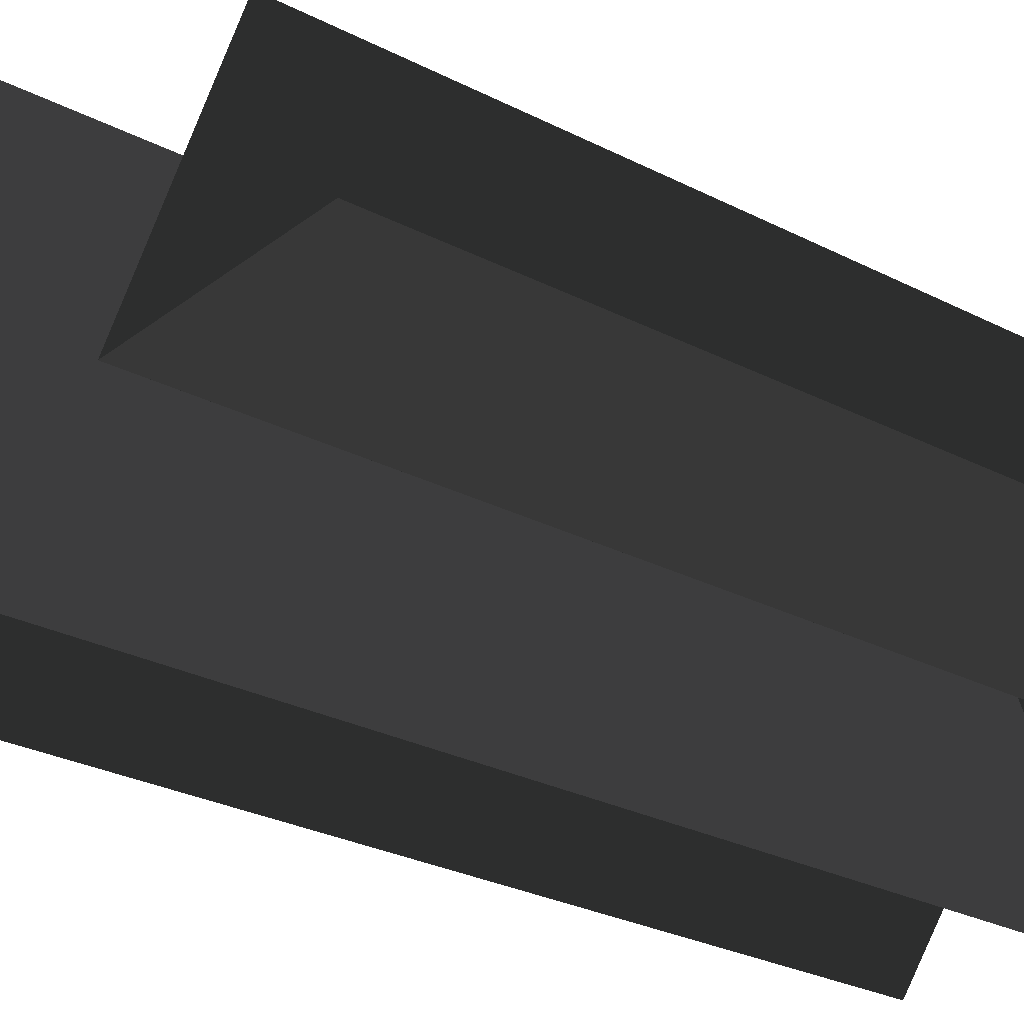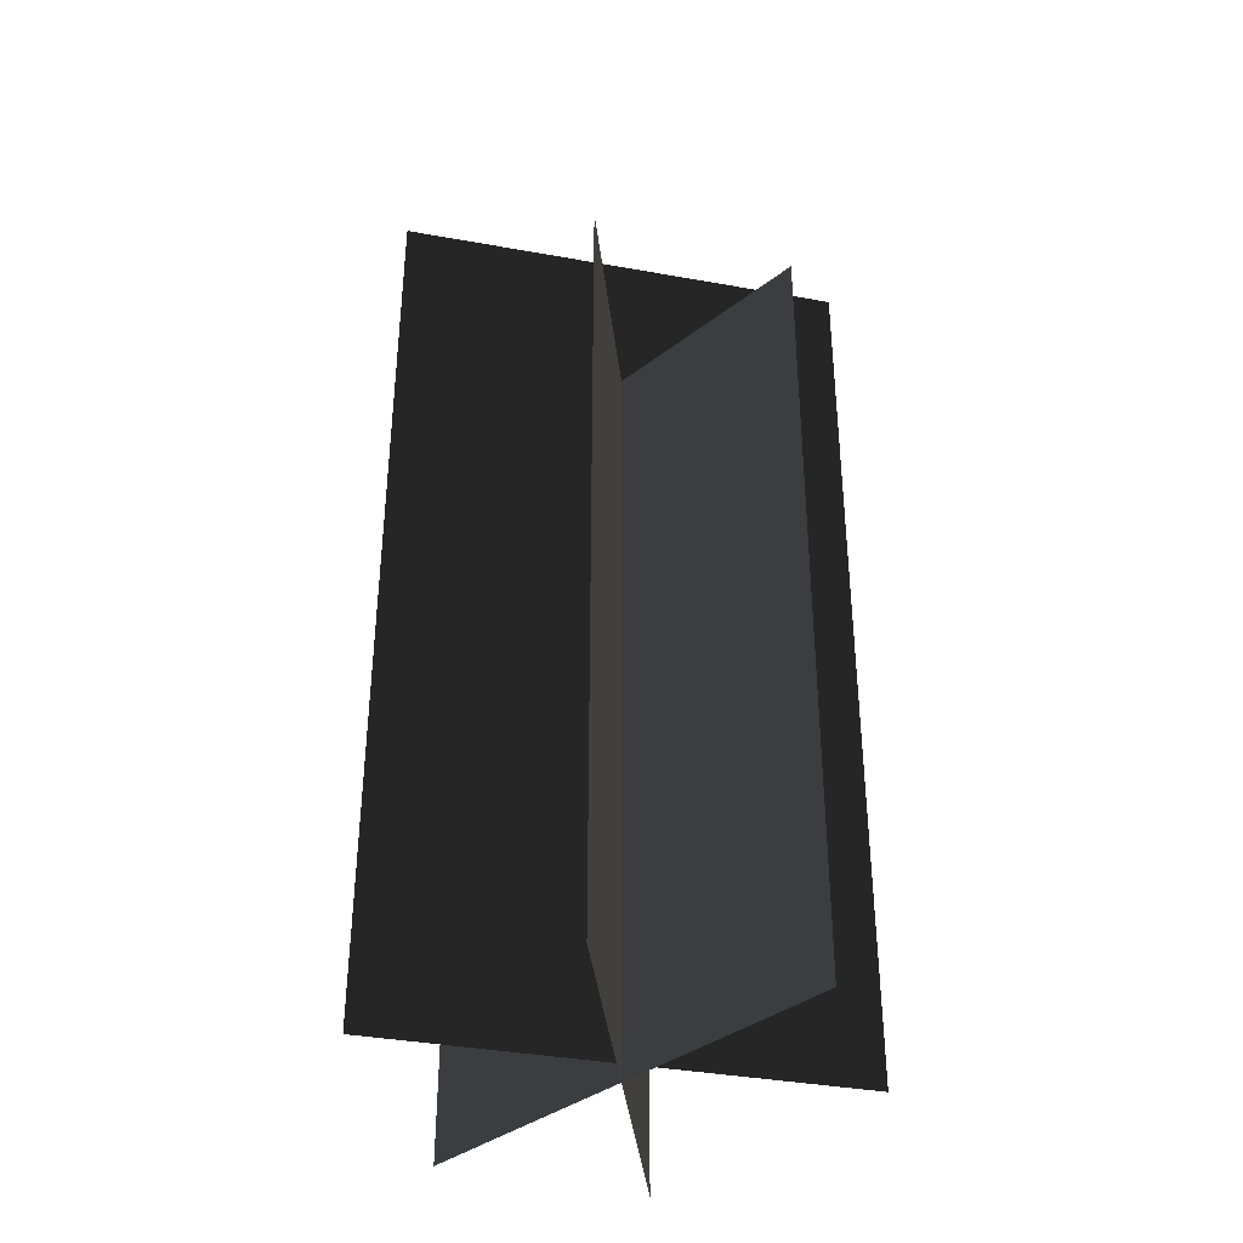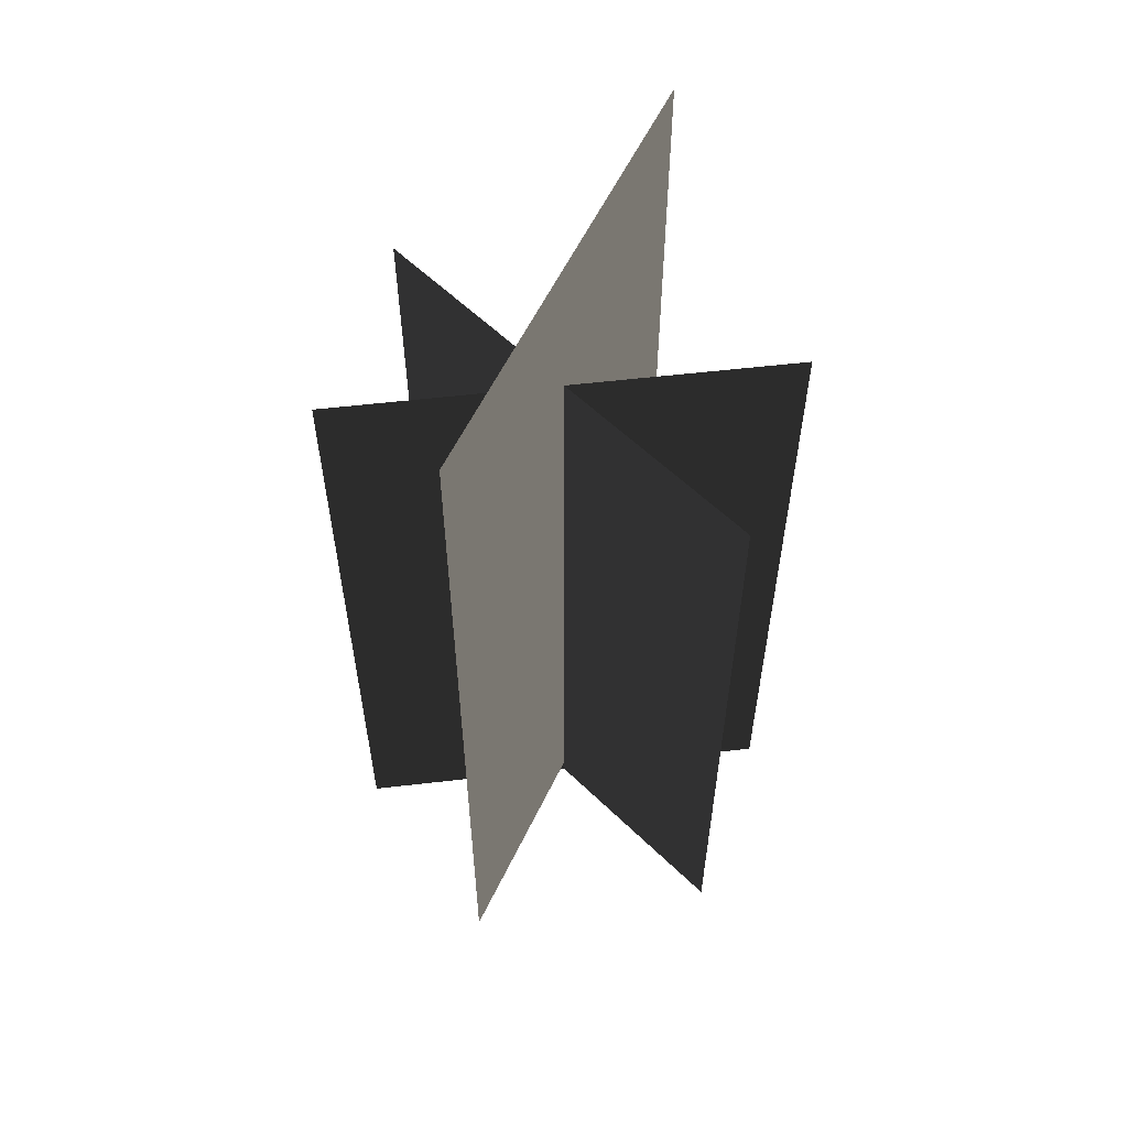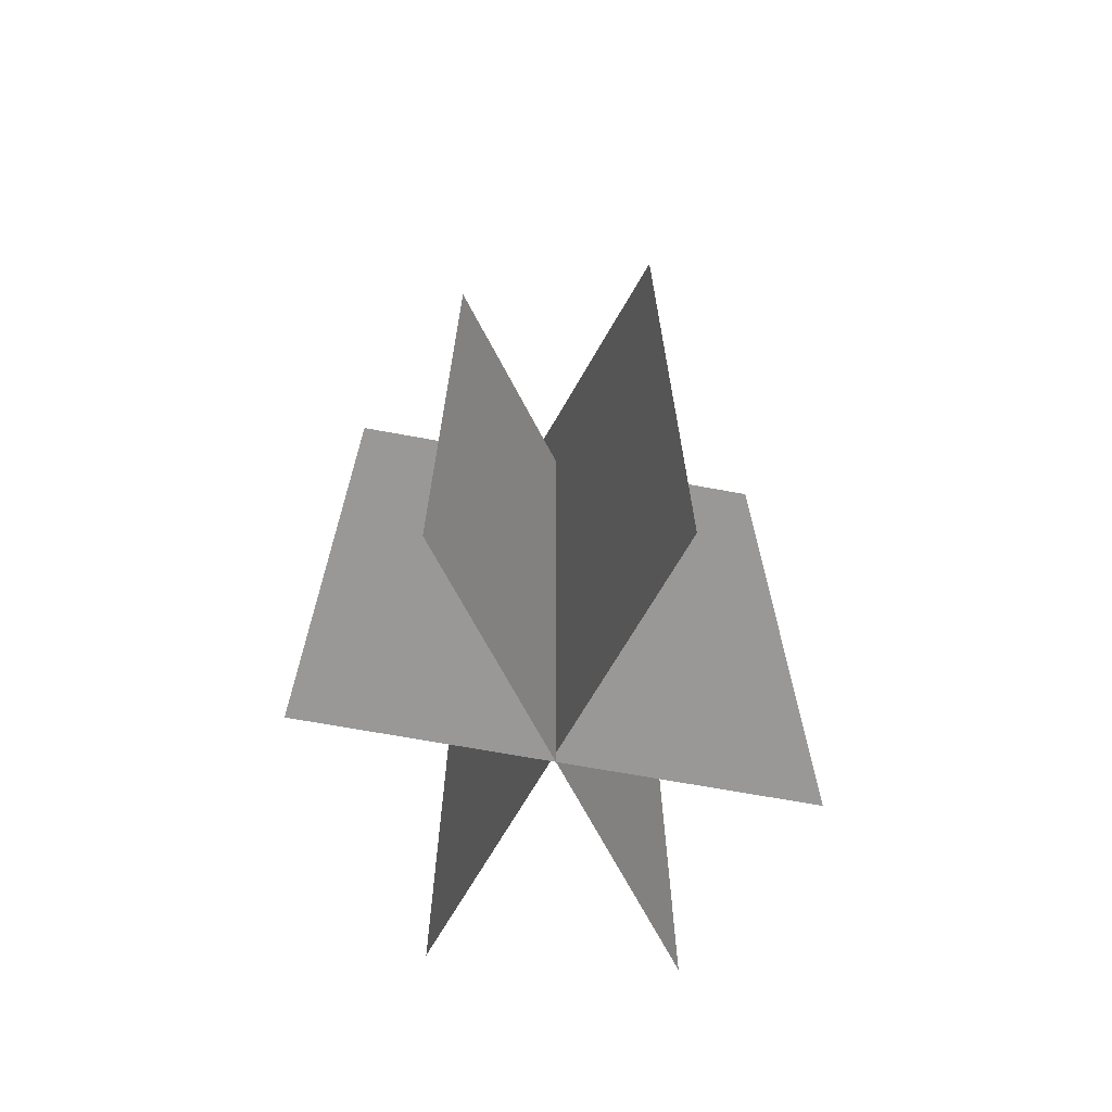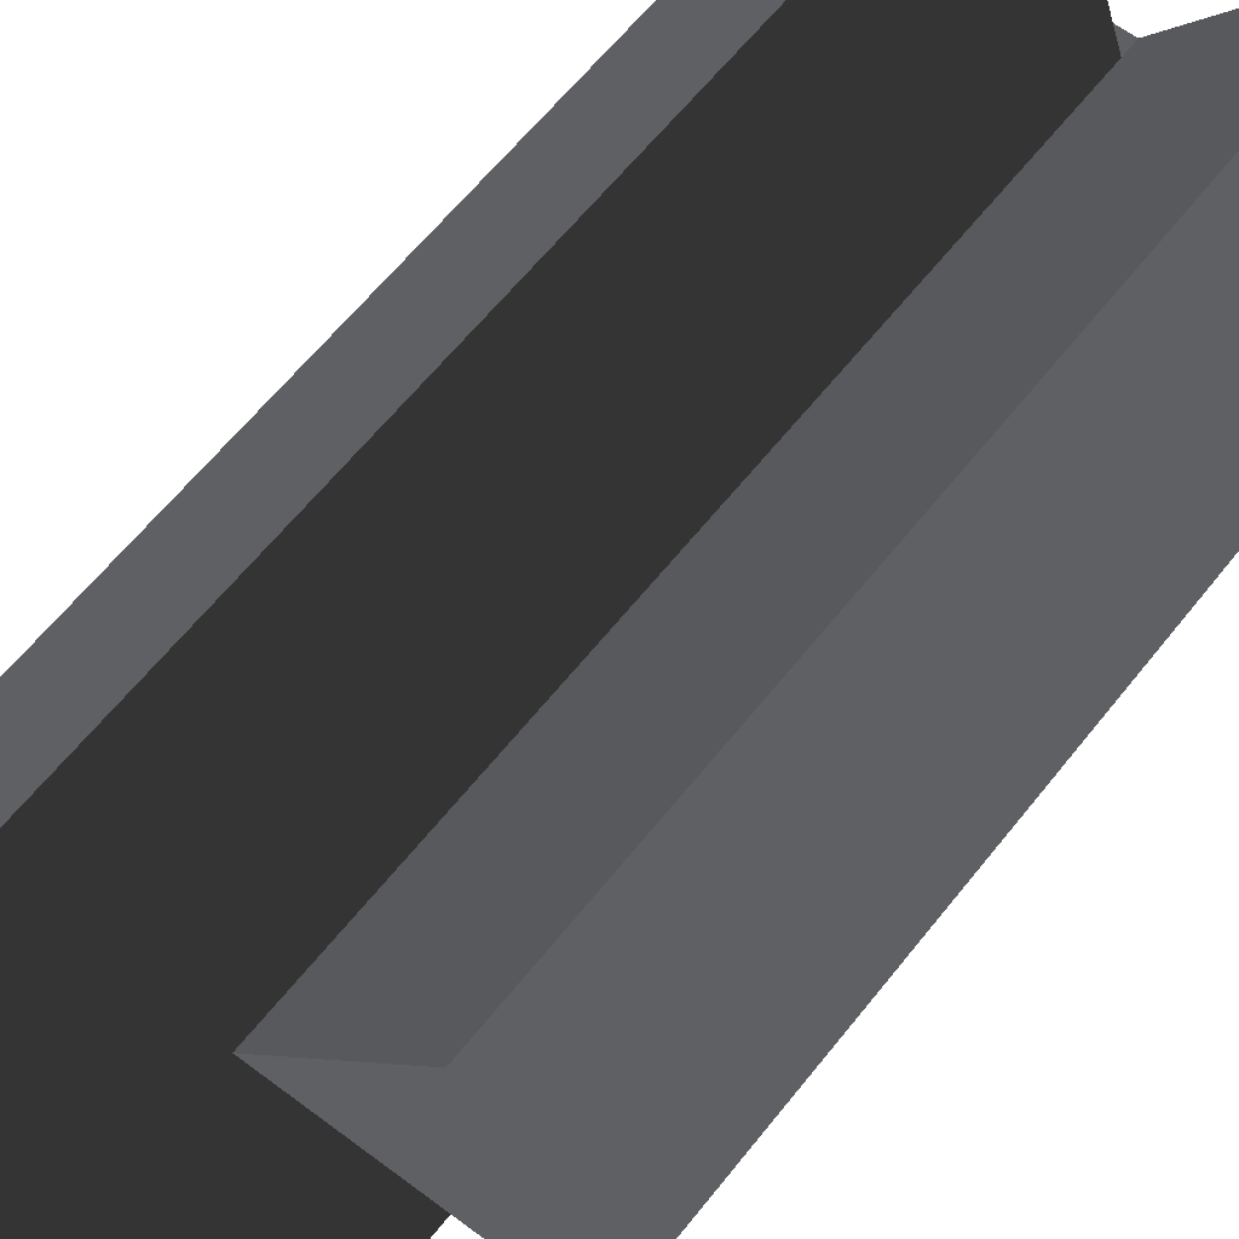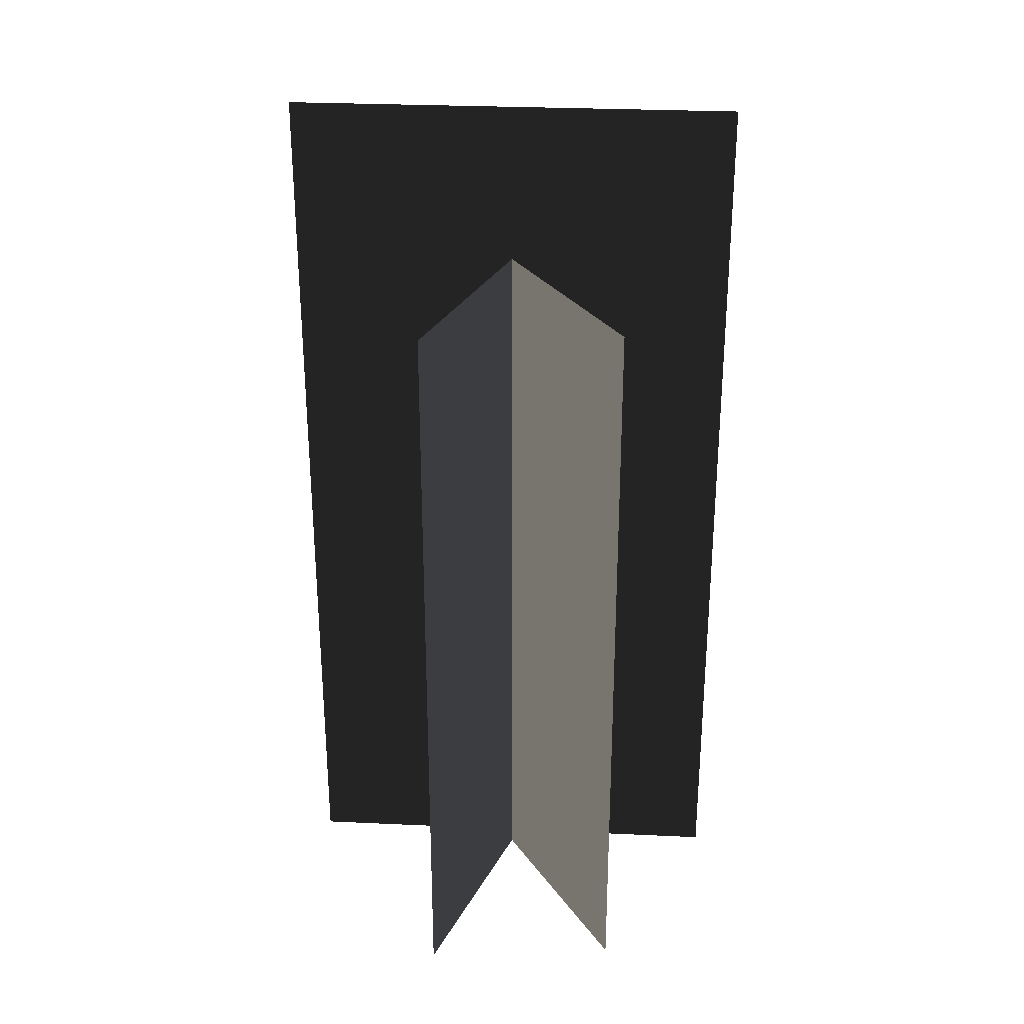
<metadata>
{"format":"obj","ext":"obj","renderer":"f3d","projection":"perspective","resolution":1024,"background":"white","views":[{"elev":-26.5,"azim":50.6,"up":"+Y"},{"elev":-37.4,"azim":96.4,"up":"+Z"},{"elev":58.1,"azim":45.0,"up":"+Z"},{"elev":-68.6,"azim":-10.4,"up":"+Z"},{"elev":60.3,"azim":37.8,"up":"+Y"},{"elev":29.3,"azim":-66.6,"up":"+Z"}]}
</metadata>
<code>
v -1.069 0.3824 -1.989
v -1.069 0.3824 1.693
v 1.094 0.3825 1.693
v 1.094 0.3825 -1.989
v -0.6562 -0.4674 -1.989
v -0.6562 -0.4674 1.693
v 0.6817 1.232 1.693
v 0.6817 1.232 -1.989
v 0.3737 -0.6371 -1.909
v 0.3737 -0.6371 2.473
v -0.3482 1.402 2.473
v -0.3482 1.402 -1.909
v -1.069 0.3824 -1.989
v 1.094 0.3825 1.693
v -1.069 0.3824 1.693
v 1.094 0.3825 -1.989
v -0.6562 -0.4674 -1.989
v 0.6817 1.232 1.693
v -0.6562 -0.4674 1.693
v 0.6817 1.232 -1.989
v 0.3737 -0.6371 -1.909
v -0.3482 1.402 2.473
v 0.3737 -0.6371 2.473
v -0.3482 1.402 -1.909
g Plant.062_34533_373
f 1 3 2
f 1 4 3
f 5 7 6
f 5 8 7
f 9 11 10
f 9 12 11
f 13 15 14
f 13 14 16
f 17 19 18
f 17 18 20
f 21 23 22
f 21 22 24

</code>
